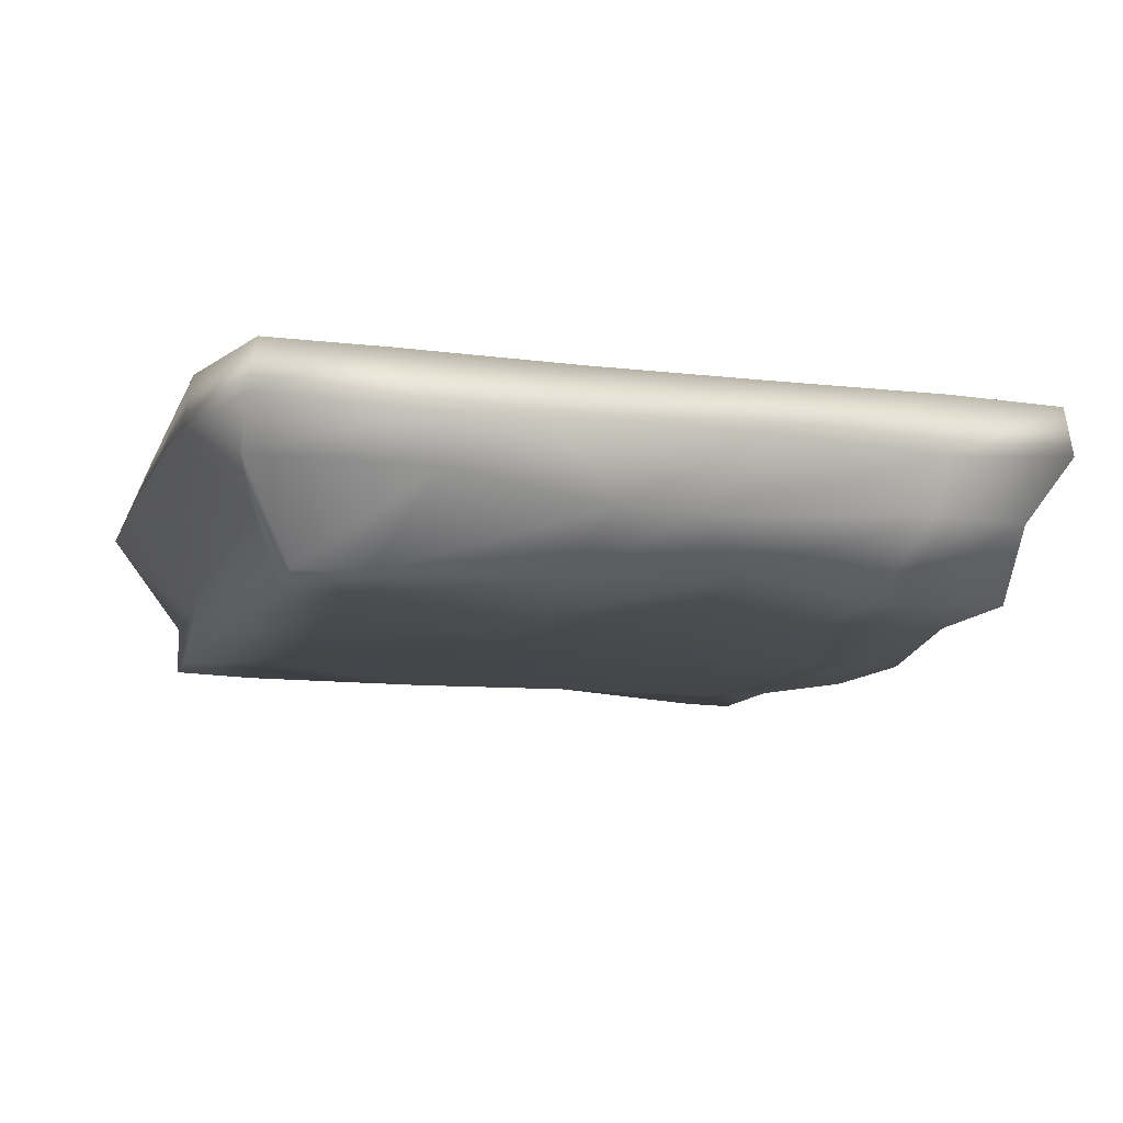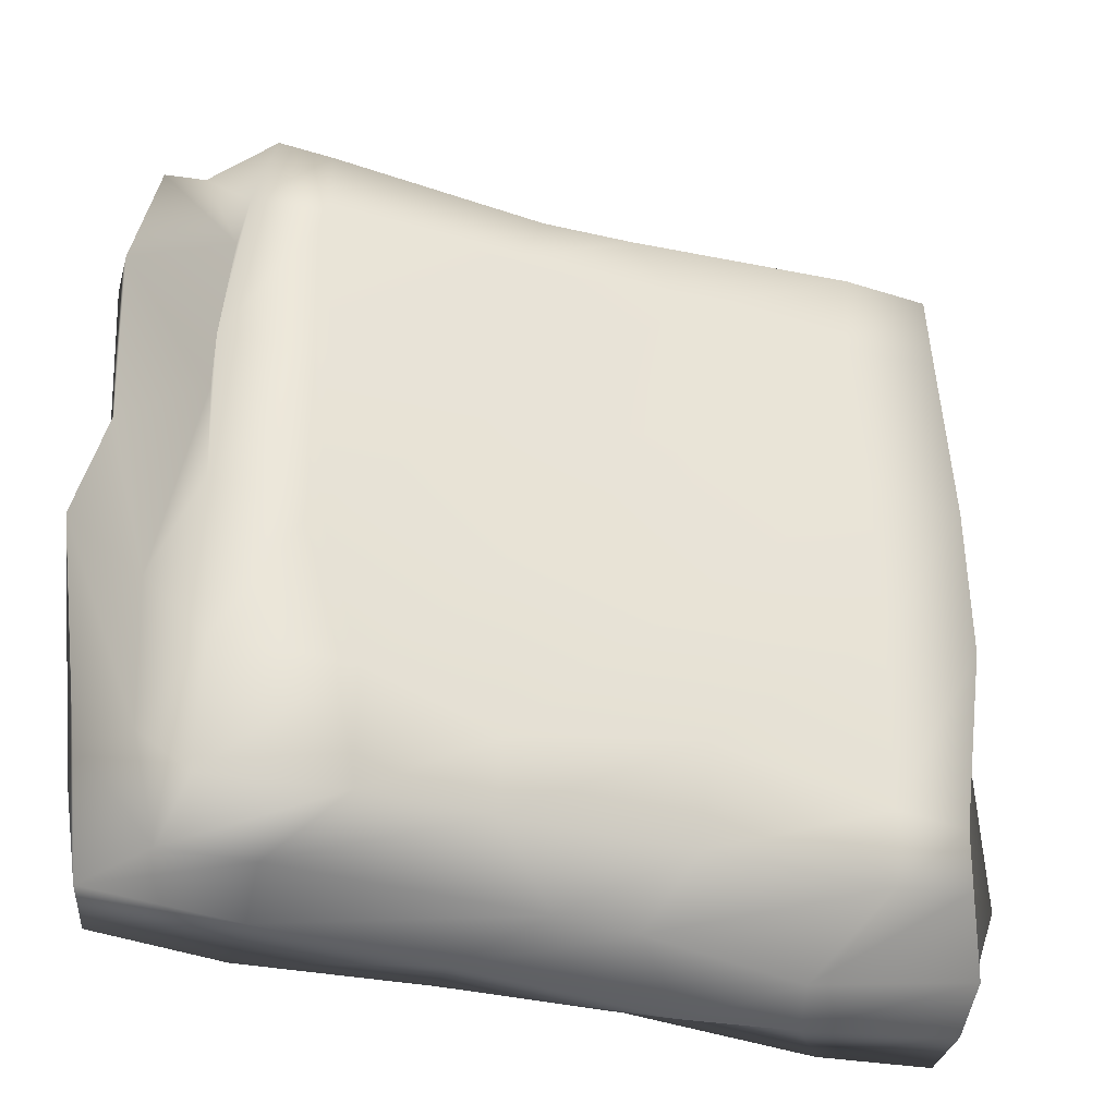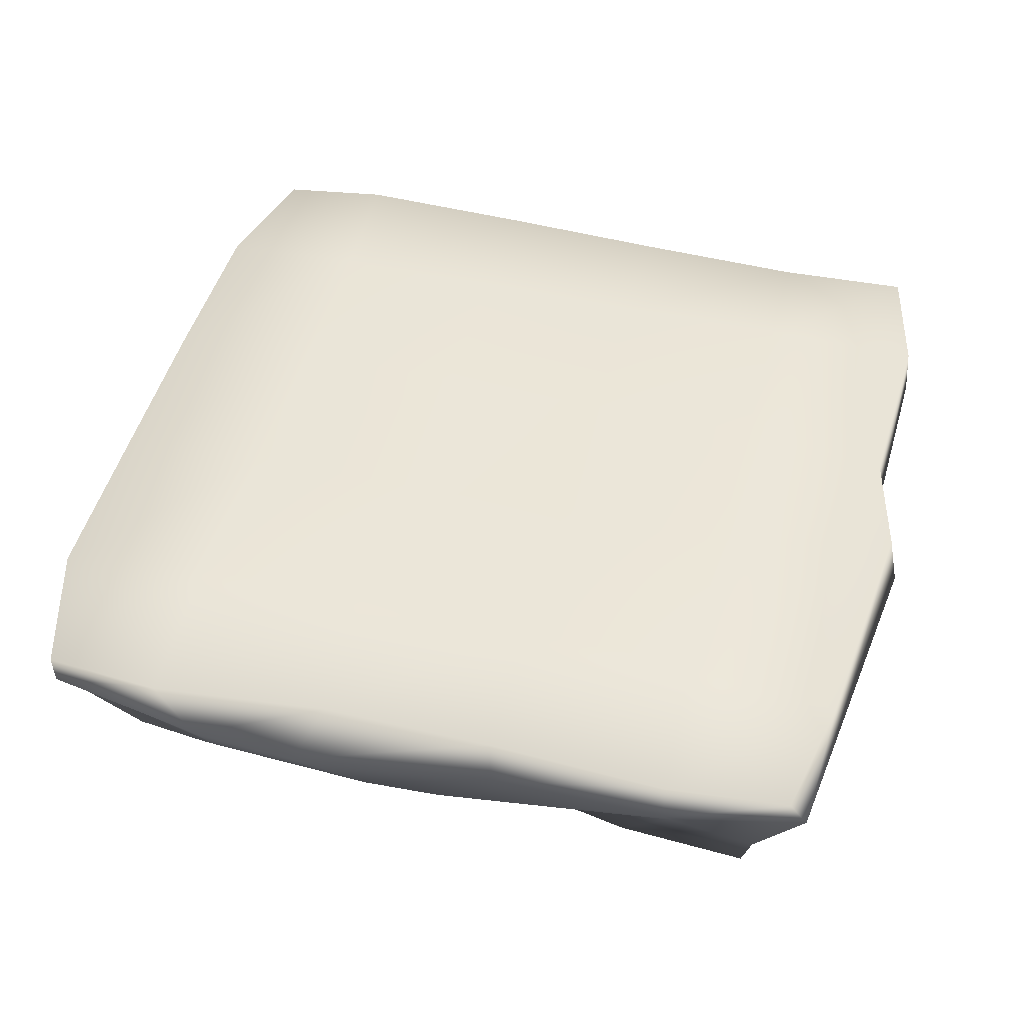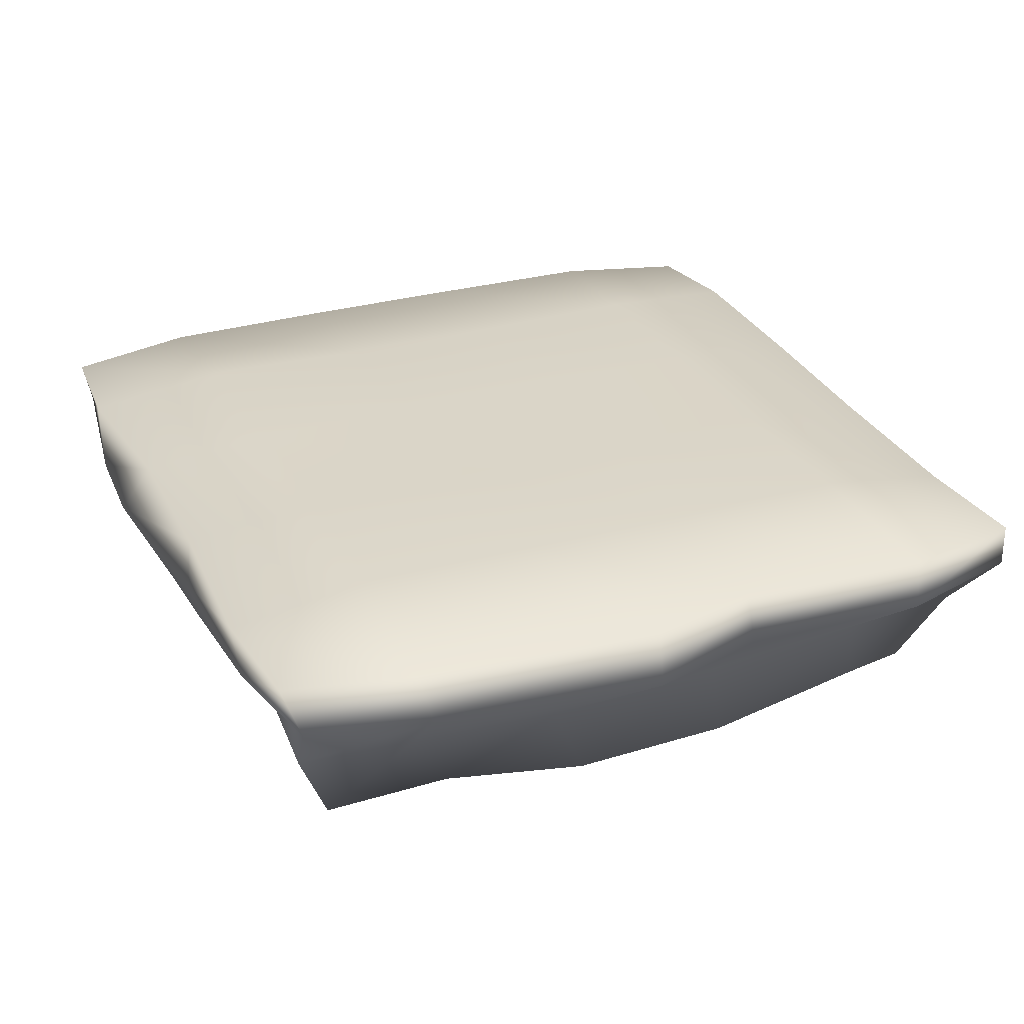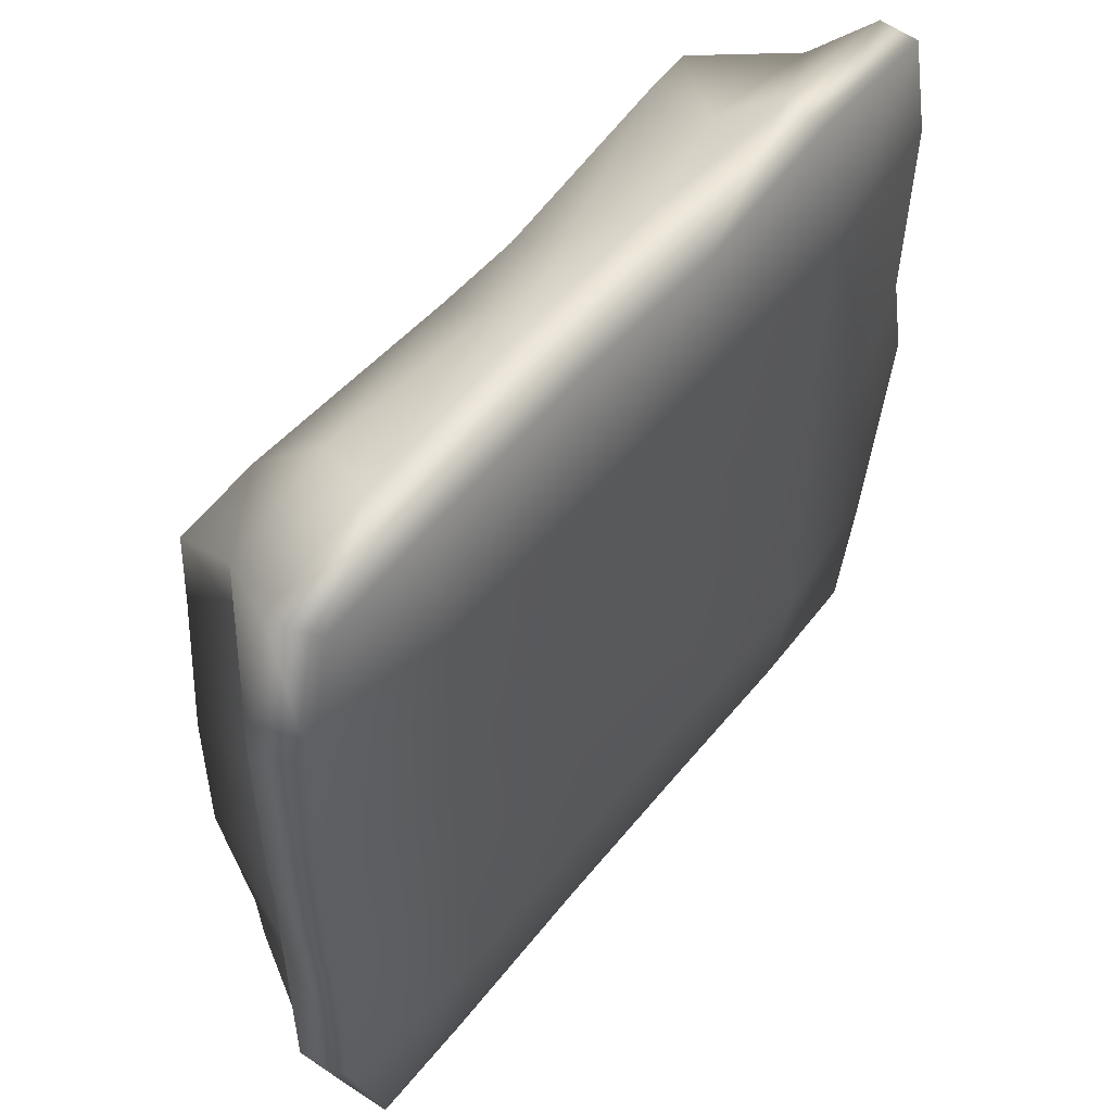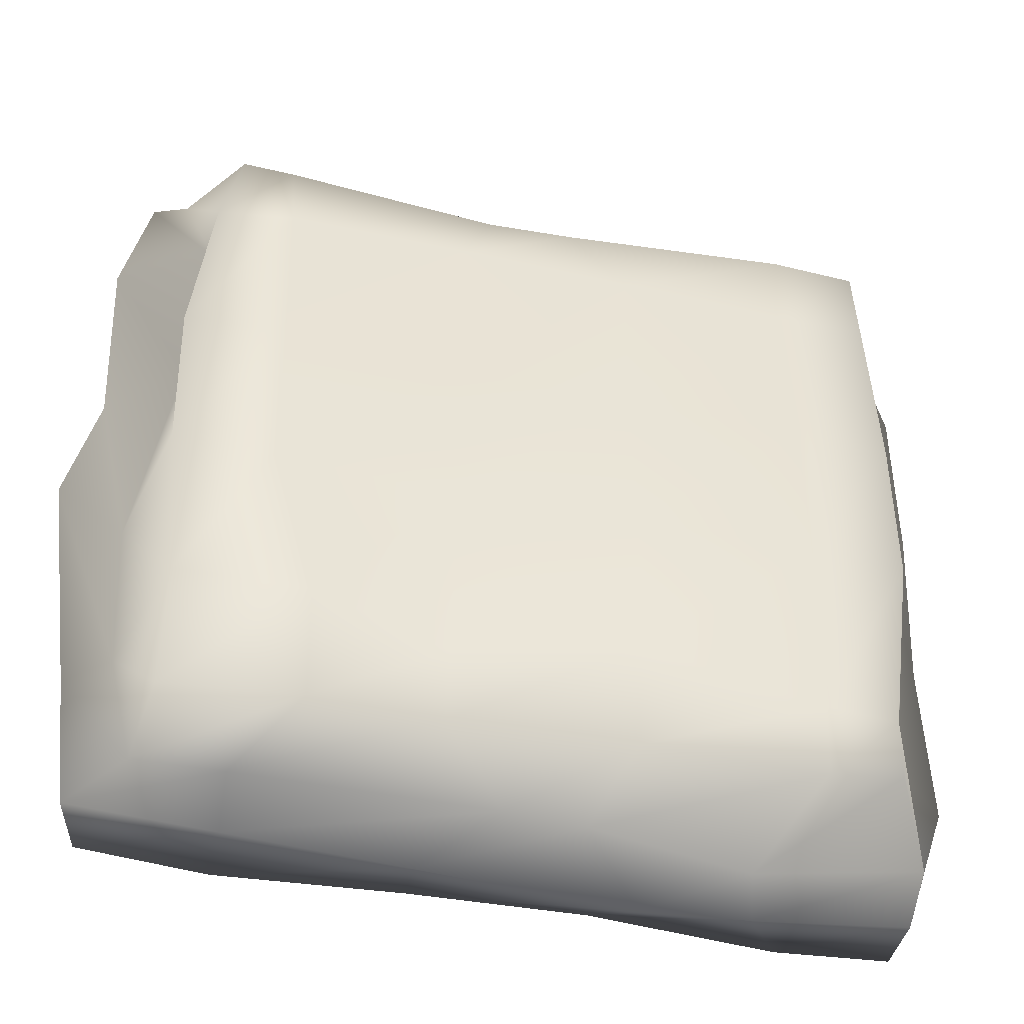
<metadata>
{"format":"obj","ext":"obj","renderer":"f3d","projection":"perspective","resolution":1024,"background":"white","views":[{"elev":-11.7,"azim":163.7,"up":"+Y"},{"elev":-35.3,"azim":-19.6,"up":"+Z"},{"elev":46.6,"azim":-165.9,"up":"+Y"},{"elev":29.1,"azim":-113.4,"up":"+Y"},{"elev":53.8,"azim":127.8,"up":"+Z"},{"elev":-41.7,"azim":-13.8,"up":"+Z"}]}
</metadata>
<code>
g ruinPlatform05_COL
v -5.668 -3.191 4.376
v -5.327 -3.305 5.591
v -4.463 -3.292 5.565
v -4.401 -3.304 4.417
v -6.023 -3.415 1.456
v -0.8793 -3.048 5.494
v -4.375 -3.513 1.483
v -5.983 -3.497 -1.207
v -1.422 -3.293 4.341
v 0.6004 -3.058 5.541
v -4.376 -3.529 -1.278
v -5.732 -3.228 -3.642
v -1.445 -3.235 1.45
v 1.462 -3.363 4.159
v 4.442 -3.113 5.777
v -3.616 -3.262 -3.643
v -5.763 -3.228 -5.781
v -1.458 -3.425 -1.467
v 1.455 -3.261 1.455
v 4.384 -3.043 4.406
v 5.874 -3.071 5.733
v 5.934 -3.106 4.373
v 4.391 -3.384 1.321
v 5.987 -3.34 1.194
v -3.586 -3.256 -5.627
v -5.947 -2.004 -6.29
v -1.436 -3.04 -4.258
v 1.457 -3.507 -1.388
v 4.385 -3.477 -1.461
v 5.979 -3.395 -1.452
v -4.501 -1.902 -6.197
v -6.788 -0.8718 -6.432
v -1.457 -2.891 -5.431
v 1.444 -3.53 -3.978
v 4.437 -3.289 -4.42
v 5.578 -3.322 -4.545
v -4.451 -1.11 -6.729
v -6.494 -0.1422 -6.687
v -0.4174 -2.23 -6.445
v 1.443 -3.167 -5.575
v 4.392 -3.218 -5.646
v 5.599 -3.223 -5.498
v -4.443 -0.1473 -6.857
v -6.926 -0.1486 -4.541
v -1.5 -0.9558 -6.805
v 0.8832 -2.208 -6.511
v 3.568 -1.801 -6.646
v 6.444 -1.671 -6.076
v -4.396 0.1465 -4.391
v -7.374 -0.09437 -0.5138
v -1.437 -0.1198 -6.708
v 1.947 -1.081 -7.116
v 3.761 -1.086 -7.007
v 6.45 -0.8851 -6.603
v -4.389 0.1155 -1.463
v -6.913 -0.06806 1.363
v -1.463 0.08846 -4.385
v 1.426 -0.1102 -6.66
v 4.425 -0.1569 -6.909
v 6.352 -0.1197 -6.779
v -4.389 0.1081 1.463
v -7.092 -0.1279 4.606
v -1.463 0.1103 -1.463
v 1.463 0.1158 -4.389
v 4.387 0.1621 -4.388
v 6.97 -0.1081 -4.522
v -4.39 0.1072 4.389
v -6.632 -0.1742 6.711
v -1.463 0.1103 1.463
v 1.463 0.1093 -1.463
v 4.388 0.1072 -1.463
v 6.963 -0.07392 -1.447
v 1.463 0.1113 1.463
v 4.389 0.1055 1.463
v 6.969 -0.07888 1.452
v -1.463 0.09802 4.388
v 1.463 0.1183 4.39
v 4.391 0.1365 4.389
v 6.913 -0.07399 4.505
v -4.366 -0.2437 6.708
v -1.462 -0.08868 6.639
v 1.428 -0.1136 6.83
v 4.558 -0.05865 6.892
v 6.382 -0.1129 6.693
v -6.686 -0.8573 6.674
v -4.578 -1.044 6.671
v -1.477 -0.9896 7.059
v 1.452 -0.9816 7.104
v 4.598 -0.9492 7.061
v -7.158 -0.9971 4.63
v -7.092 -0.1279 4.606
v 6.688 -0.815 6.824
v 6.913 -0.07399 4.505
v -7.04 -1.003 1.456
v -6.913 -0.06806 1.363
v 7.261 -0.8525 4.411
v 6.969 -0.07888 1.452
v -7.557 -1.026 -0.5191
v -7.374 -0.09437 -0.5138
v 7.26 -0.8757 1.5
v 6.963 -0.07392 -1.447
v -7.05 -1.027 -4.343
v -6.926 -0.1486 -4.541
v -6.788 -0.8718 -6.432
v -6.494 -0.1422 -6.687
v -5.947 -2.004 -6.29
v -6.35 -1.823 -4.429
v -5.763 -3.228 -5.781
v -5.732 -3.228 -3.642
v -6.475 -1.877 -1.961
v -5.983 -3.497 -1.207
v -5.834 -2.252 1.41
v -6.023 -3.415 1.456
v -5.639 -2.22 4.329
v -5.668 -3.191 4.376
v -6.14 -1.729 5.95
v -5.327 -3.305 5.591
v -4.471 -2.191 5.663
v -4.463 -3.292 5.565
v -0.9886 -2.138 6.099
v -0.8793 -3.048 5.494
v 0.7371 -2.129 6.082
v 0.6004 -3.058 5.541
v 3.952 -2.216 6.351
v 4.442 -3.113 5.777
v 5.856 -2.226 5.866
v 5.874 -3.071 5.733
v 5.736 -2.237 4.341
v 5.934 -3.106 4.373
v 6.059 -2.232 1.194
v 5.987 -3.34 1.194
v 7.148 -0.7982 -1.449
v 6.97 -0.1081 -4.522
v 6.068 -2.252 -1.454
v 5.979 -3.395 -1.452
v 7.144 -1.007 -4.483
v 6.352 -0.1197 -6.779
v 6.45 -0.8851 -6.603
v 6.002 -2.158 -4.52
v 5.578 -3.322 -4.545
v 6.444 -1.671 -6.076
v 5.599 -3.223 -5.498
g ruinPlatform05_COL_0
f 3 2 1
f 4 3 1
f 4 1 5
f 6 3 4
f 7 4 5
f 7 5 8
f 9 6 4
f 9 4 7
f 10 6 9
f 11 7 8
f 11 8 12
f 13 9 7
f 13 7 11
f 14 10 9
f 14 9 13
f 15 10 14
f 16 11 12
f 16 12 17
f 18 13 11
f 18 11 16
f 19 14 13
f 19 13 18
f 20 15 14
f 20 14 19
f 21 15 20
f 22 21 20
f 22 20 23
f 23 20 19
f 24 22 23
f 25 16 17
f 25 17 26
f 27 18 16
f 27 16 25
f 28 19 18
f 23 19 28
f 28 18 27
f 24 23 29
f 29 23 28
f 30 24 29
f 31 25 26
f 31 26 32
f 33 27 25
f 33 25 31
f 34 28 27
f 29 28 34
f 34 27 33
f 30 29 35
f 35 29 34
f 36 30 35
f 37 31 32
f 37 32 38
f 39 33 31
f 39 31 37
f 40 34 33
f 35 34 40
f 40 33 39
f 36 35 41
f 41 35 40
f 42 36 41
f 43 37 38
f 43 38 44
f 45 39 37
f 45 37 43
f 46 40 39
f 41 40 46
f 46 39 45
f 42 41 47
f 47 41 46
f 48 42 47
f 49 43 44
f 49 44 50
f 51 45 43
f 51 43 49
f 52 46 45
f 47 46 52
f 52 45 51
f 48 47 53
f 53 47 52
f 54 48 53
f 55 49 50
f 55 50 56
f 57 51 49
f 57 49 55
f 58 52 51
f 53 52 58
f 58 51 57
f 54 53 59
f 59 53 58
f 60 54 59
f 61 55 56
f 61 56 62
f 63 57 55
f 63 55 61
f 64 58 57
f 59 58 64
f 64 57 63
f 60 59 65
f 65 59 64
f 66 60 65
f 67 61 62
f 67 62 68
f 69 63 61
f 69 61 67
f 70 64 63
f 65 64 70
f 70 63 69
f 66 65 71
f 71 65 70
f 72 66 71
f 73 70 69
f 71 70 73
f 72 71 74
f 74 71 73
f 75 72 74
f 76 69 67
f 73 69 76
f 74 73 77
f 77 73 76
f 75 74 78
f 78 74 77
f 79 75 78
f 76 67 80
f 80 67 68
f 77 76 81
f 81 76 80
f 78 77 82
f 82 77 81
f 79 78 83
f 83 78 82
f 84 79 83
f 80 68 85
f 81 80 86
f 86 80 85
f 82 81 87
f 87 81 86
f 83 82 88
f 88 82 87
f 84 83 89
f 89 83 88
f 85 68 90
f 68 91 90
f 92 84 89
f 93 84 92
f 90 91 94
f 91 95 94
f 96 93 92
f 97 93 96
f 94 95 98
f 95 99 98
f 100 97 96
f 101 97 100
f 98 99 102
f 99 103 102
f 102 103 104
f 103 105 104
f 102 104 106
f 107 102 106
f 98 102 107
f 107 106 108
f 109 107 108
f 110 98 107
f 110 107 109
f 94 98 110
f 111 110 109
f 112 94 110
f 112 110 111
f 90 94 112
f 113 112 111
f 114 90 112
f 114 112 113
f 85 90 114
f 115 114 113
f 116 85 114
f 116 114 115
f 86 85 116
f 117 116 115
f 118 86 116
f 118 116 117
f 87 86 118
f 119 118 117
f 120 87 118
f 120 118 119
f 88 87 120
f 121 120 119
f 122 88 120
f 122 120 121
f 89 88 122
f 123 122 121
f 124 89 122
f 124 122 123
f 92 89 124
f 125 124 123
f 126 92 124
f 126 124 125
f 96 92 126
f 127 126 125
f 128 96 126
f 128 126 127
f 129 128 127
f 100 96 128
f 130 128 129
f 130 100 128
f 131 130 129
f 132 100 130
f 132 101 100
f 133 101 132
f 134 130 131
f 134 132 130
f 135 134 131
f 136 133 132
f 136 132 134
f 137 133 136
f 138 137 136
f 139 134 135
f 139 136 134
f 138 136 139
f 140 139 135
f 141 138 139
f 141 139 140
f 142 141 140

</code>
